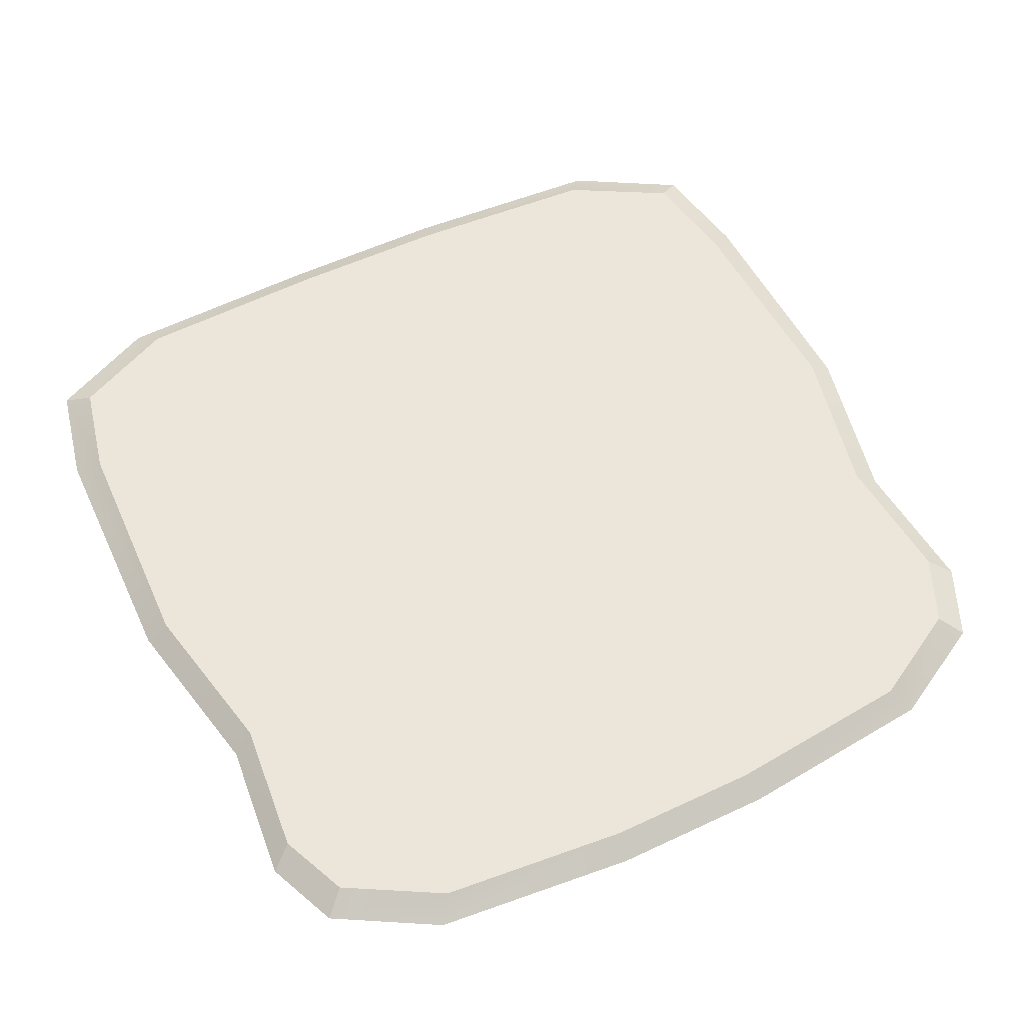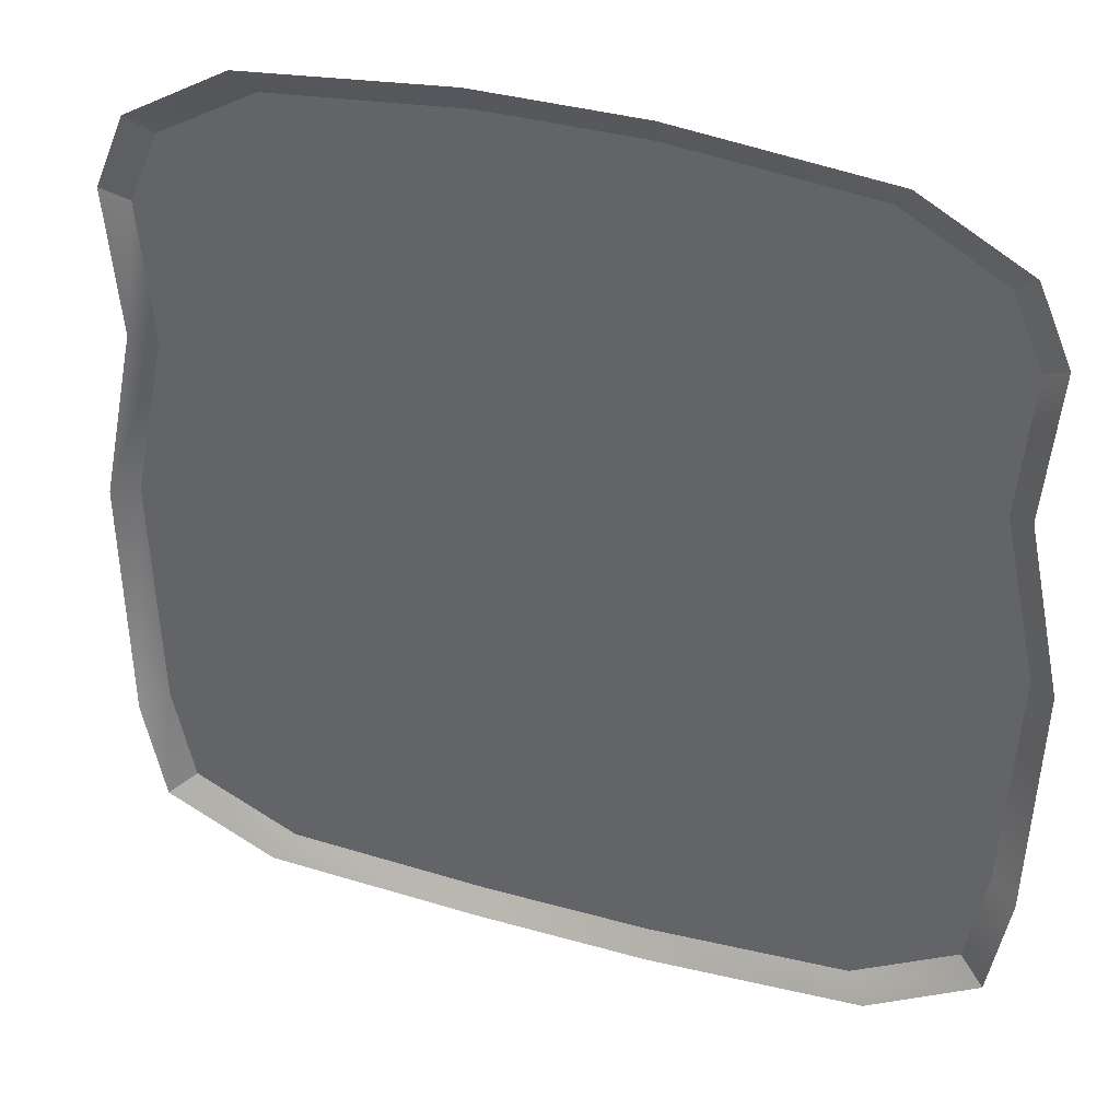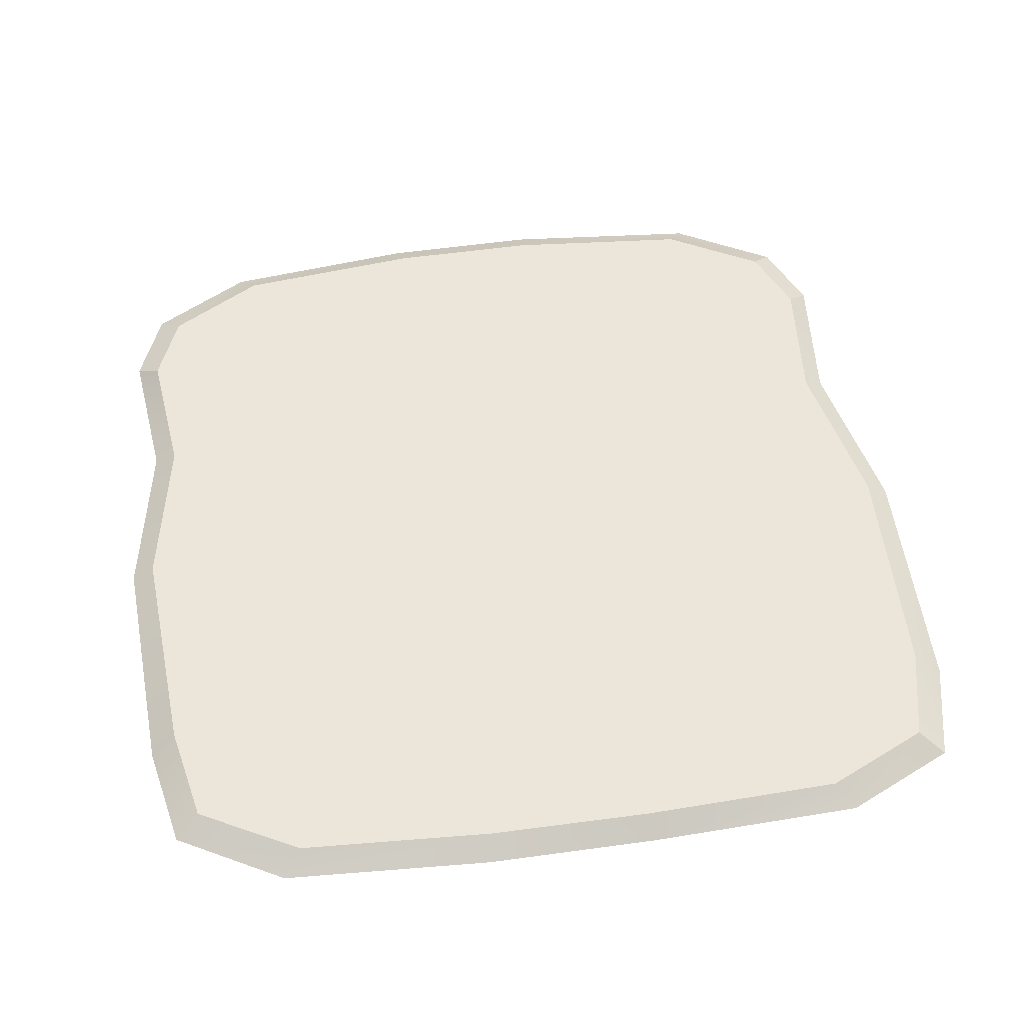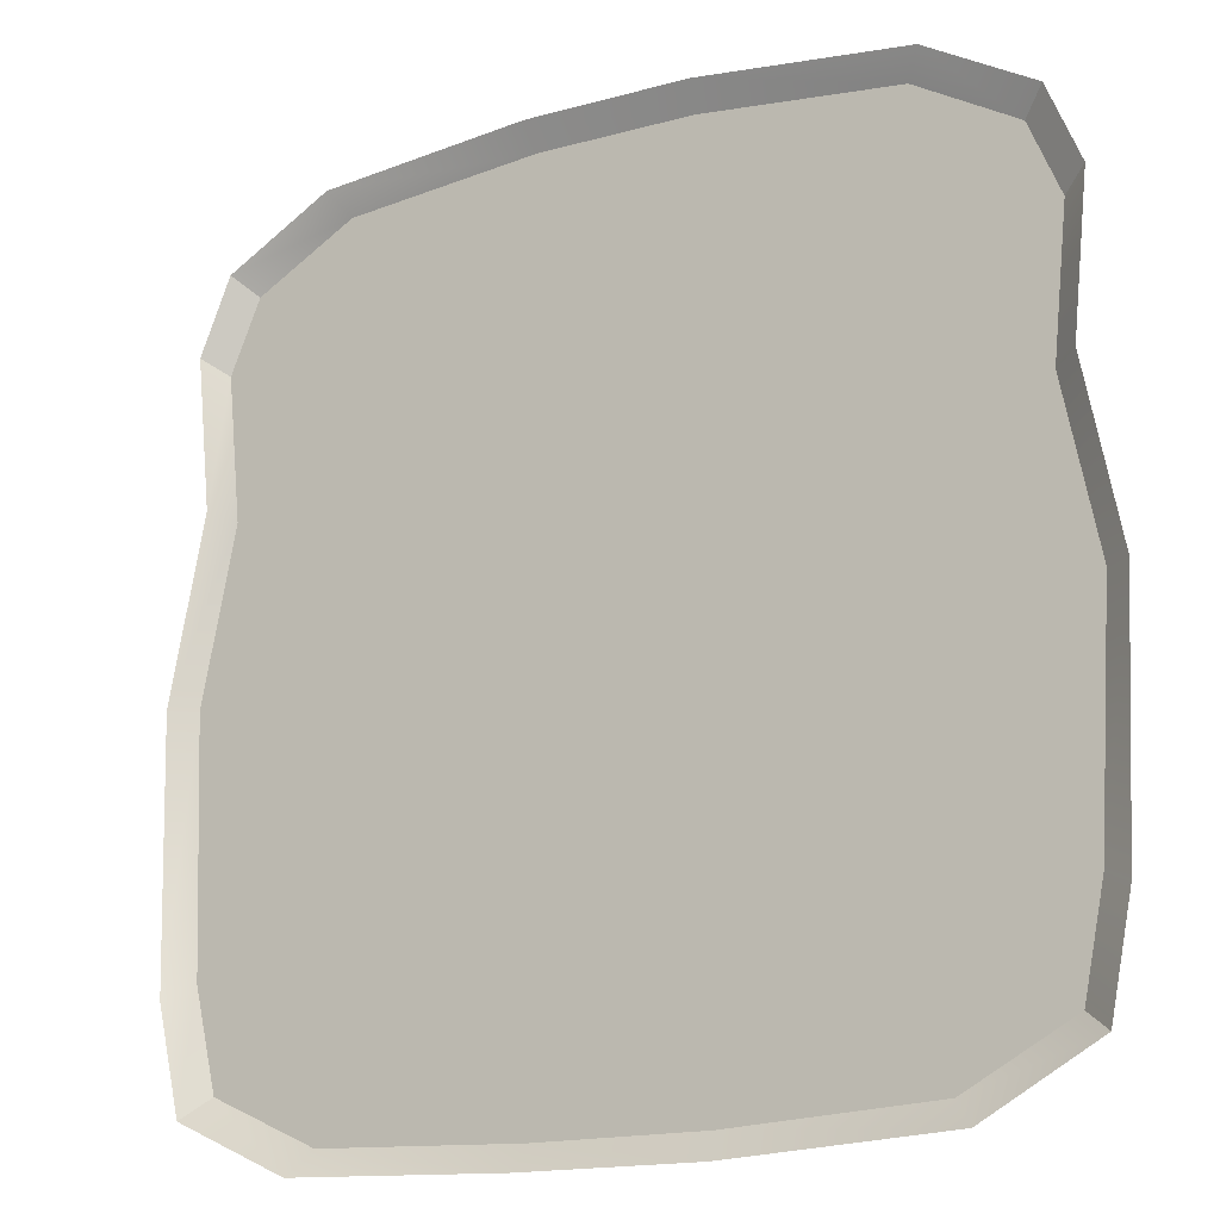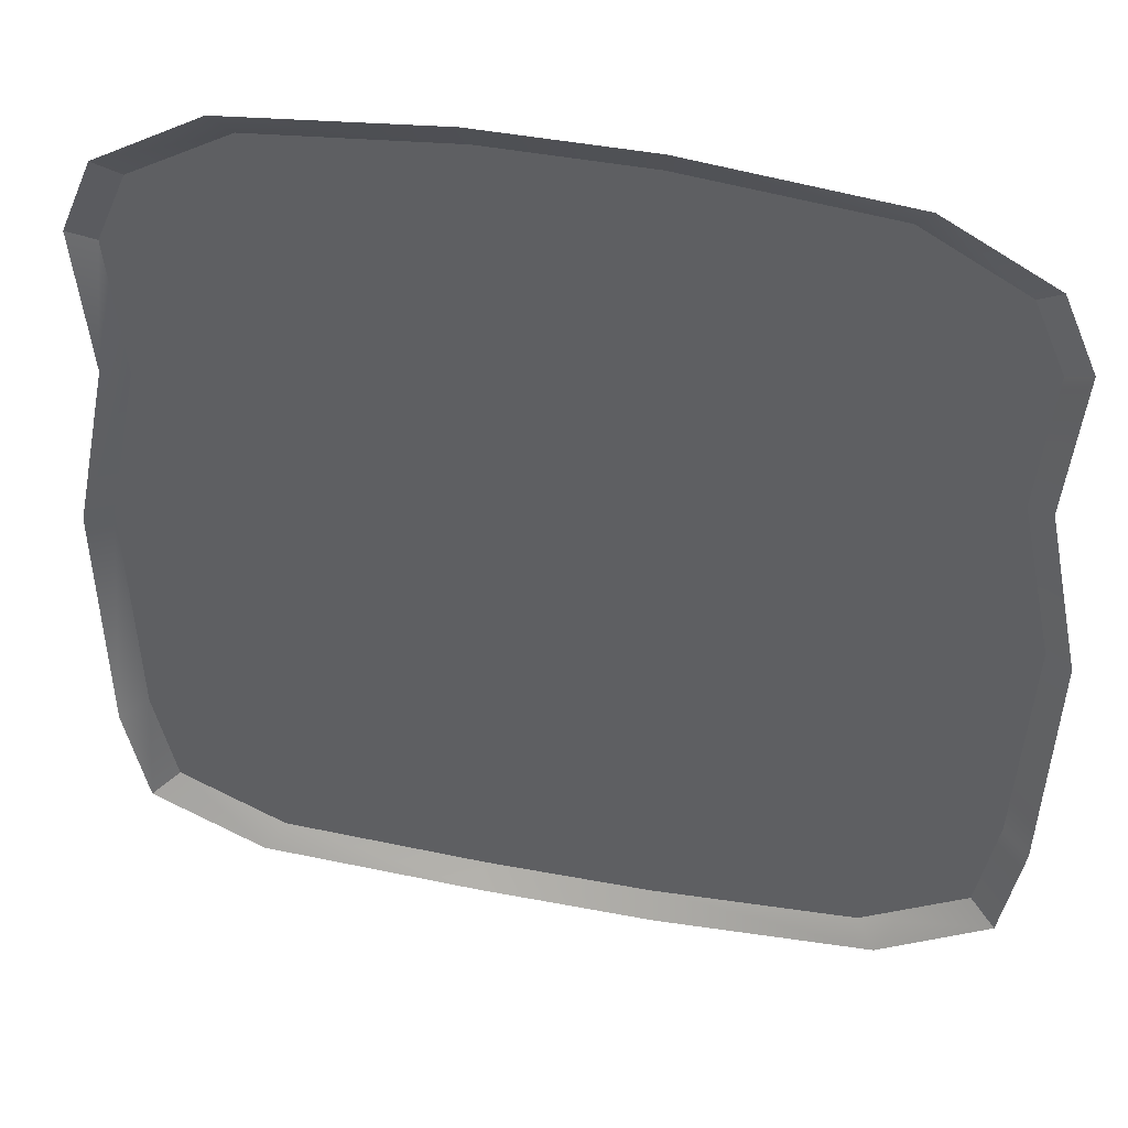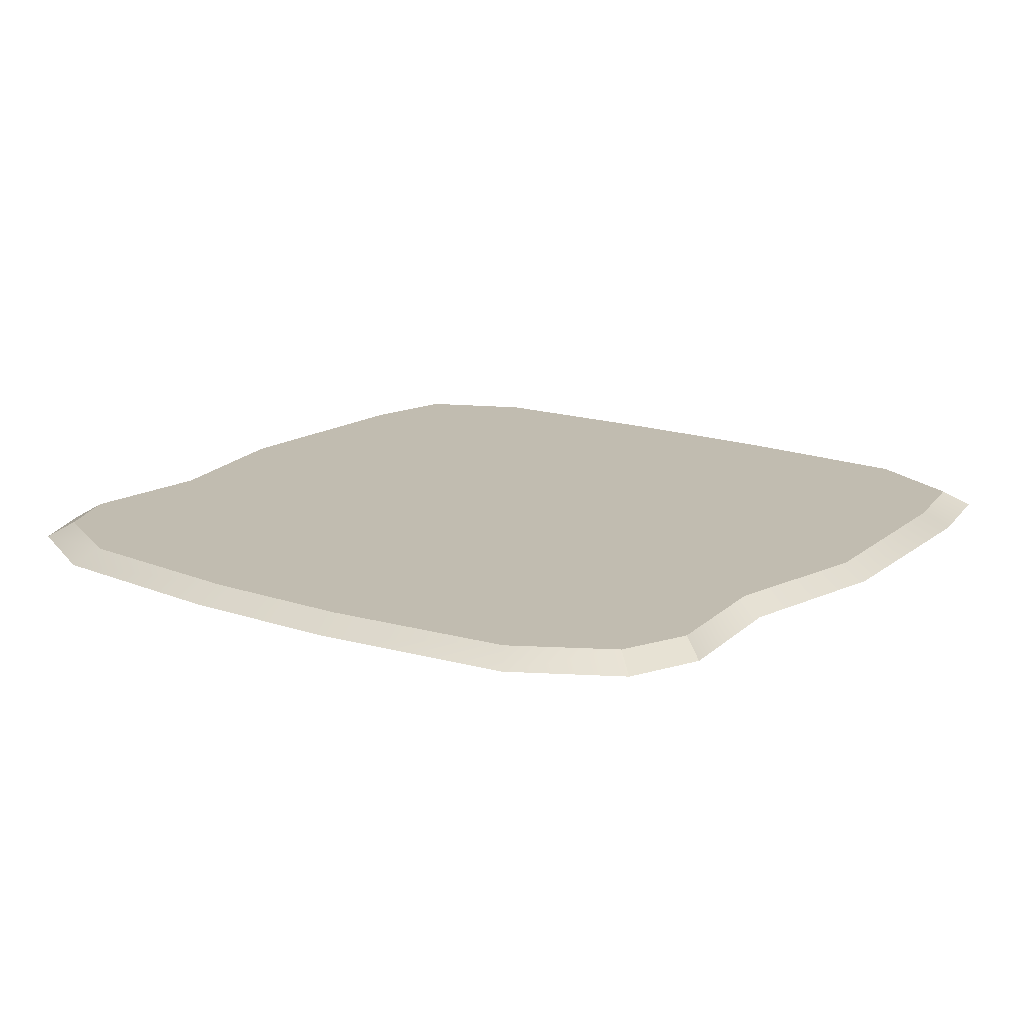
<metadata>
{"format":"obj","ext":"obj","renderer":"f3d","projection":"perspective","resolution":1024,"background":"white","views":[{"elev":57.7,"azim":-26.0,"up":"+Y"},{"elev":35.7,"azim":20.9,"up":"+Z"},{"elev":53.2,"azim":171.3,"up":"+Y"},{"elev":-15.4,"azim":30.5,"up":"+Z"},{"elev":42.5,"azim":13.2,"up":"+Z"},{"elev":16.1,"azim":35.2,"up":"+Y"}]}
</metadata>
<code>
g sauce
v -0.1377 0.05155 -0.004839
v -0.1351 0.05155 -0.08321
v -0.1279 0.05155 -0.1147
v -0.09349 0.05155 -0.1303
v -0.08857 0.05155 0.1363
v -0.1265 0.05155 0.04982
v -0.121 0.05155 0.1181
v -0.1308 0.05155 0.09522
v 0.09333 0.05155 -0.1272
v 0.02797 0.05155 -0.1315
v -0.02668 0.05155 -0.1321
v 0.0887 0.05155 0.1363
v -0.02524 0.05155 0.1424
v 0.02508 0.05155 0.1424
v 0.1263 0.05155 0.0504
v 0.1208 0.05155 0.1184
v 0.1306 0.05155 0.09551
v 0.1373 0.05155 -0.002236
v 0.1269 0.05155 -0.1087
v 0.1332 0.05155 -0.07598
v -0.1308 0.05155 0.09522
v -0.1383 0.04635 0.1007
v -0.1337 0.04635 0.053
v -0.1265 0.05155 0.04982
v -0.1455 0.04635 -0.00455
v -0.1377 0.05155 -0.004839
v -0.1438 0.04635 -0.08784
v -0.1351 0.05155 -0.08321
v -0.1363 0.04635 -0.1214
v -0.1279 0.05155 -0.1147
v 0.1263 0.05155 0.0504
v 0.1384 0.04635 0.101
v 0.1306 0.05155 0.09551
v 0.1338 0.04635 0.05329
v 0.1373 0.05155 -0.002236
v 0.1451 0.04635 -0.001947
v 0.1332 0.05155 -0.07598
v 0.1419 0.04635 -0.08003
v 0.1269 0.05155 -0.1087
v 0.1353 0.04635 -0.1147
v -0.08857 0.05155 0.1363
v -0.1282 0.04635 0.1247
v -0.121 0.05155 0.1181
v -0.09406 0.04635 0.1441
v -0.02524 0.05155 0.1424
v -0.02668 0.04635 0.1507
v 0.02508 0.05155 0.1424
v 0.02653 0.04635 0.1507
v 0.1208 0.05155 0.1184
v 0.128 0.04635 0.1253
v 0.09391 0.04635 0.1441
v 0.0887 0.05155 0.1363
v 0.02653 0.04635 0.1507
v 0.02508 0.05155 0.1424
v 0.1306 0.05155 0.09551
v 0.1384 0.04635 0.101
v 0.128 0.04635 0.1253
v 0.1208 0.05155 0.1184
v -0.1279 0.05155 -0.1147
v -0.1363 0.04635 -0.1214
v -0.09956 0.04635 -0.1382
v -0.09349 0.05155 -0.1303
v -0.02813 0.04635 -0.1399
v -0.02668 0.05155 -0.1321
v -0.121 0.05155 0.1181
v -0.1282 0.04635 0.1247
v -0.1383 0.04635 0.1007
v -0.1308 0.05155 0.09522
v 0.09333 0.05155 -0.1272
v 0.1353 0.04635 -0.1147
v 0.1269 0.05155 -0.1087
v 0.09969 0.04635 -0.135
v 0.02797 0.05155 -0.1315
v 0.02942 0.04635 -0.1396
v -0.02668 0.05155 -0.1321
v -0.02813 0.04635 -0.1399
g sauce_0
f 3 2 1
f 3 1 4
f 5 4 1
f 6 5 1
f 5 6 7
f 7 6 8
f 9 4 5
f 9 10 4
f 10 11 4
f 12 9 5
f 12 5 13
f 14 12 13
f 9 12 15
f 16 15 12
f 17 15 16
f 18 9 15
f 9 18 19
f 20 19 18
f 23 22 21
f 24 23 21
f 25 23 24
f 26 25 24
f 25 26 27
f 26 28 27
f 29 27 28
f 30 29 28
f 33 32 31
f 32 34 31
f 31 34 35
f 34 36 35
f 37 35 36
f 38 37 36
f 37 38 39
f 38 40 39
f 43 42 41
f 42 44 41
f 41 44 45
f 44 46 45
f 45 46 47
f 46 48 47
f 51 50 49
f 52 51 49
f 53 51 52
f 54 53 52
f 57 56 55
f 58 57 55
f 61 60 59
f 62 61 59
f 63 61 62
f 64 63 62
f 67 66 65
f 68 67 65
f 71 70 69
f 70 72 69
f 69 72 73
f 72 74 73
f 73 74 75
f 74 76 75

</code>
